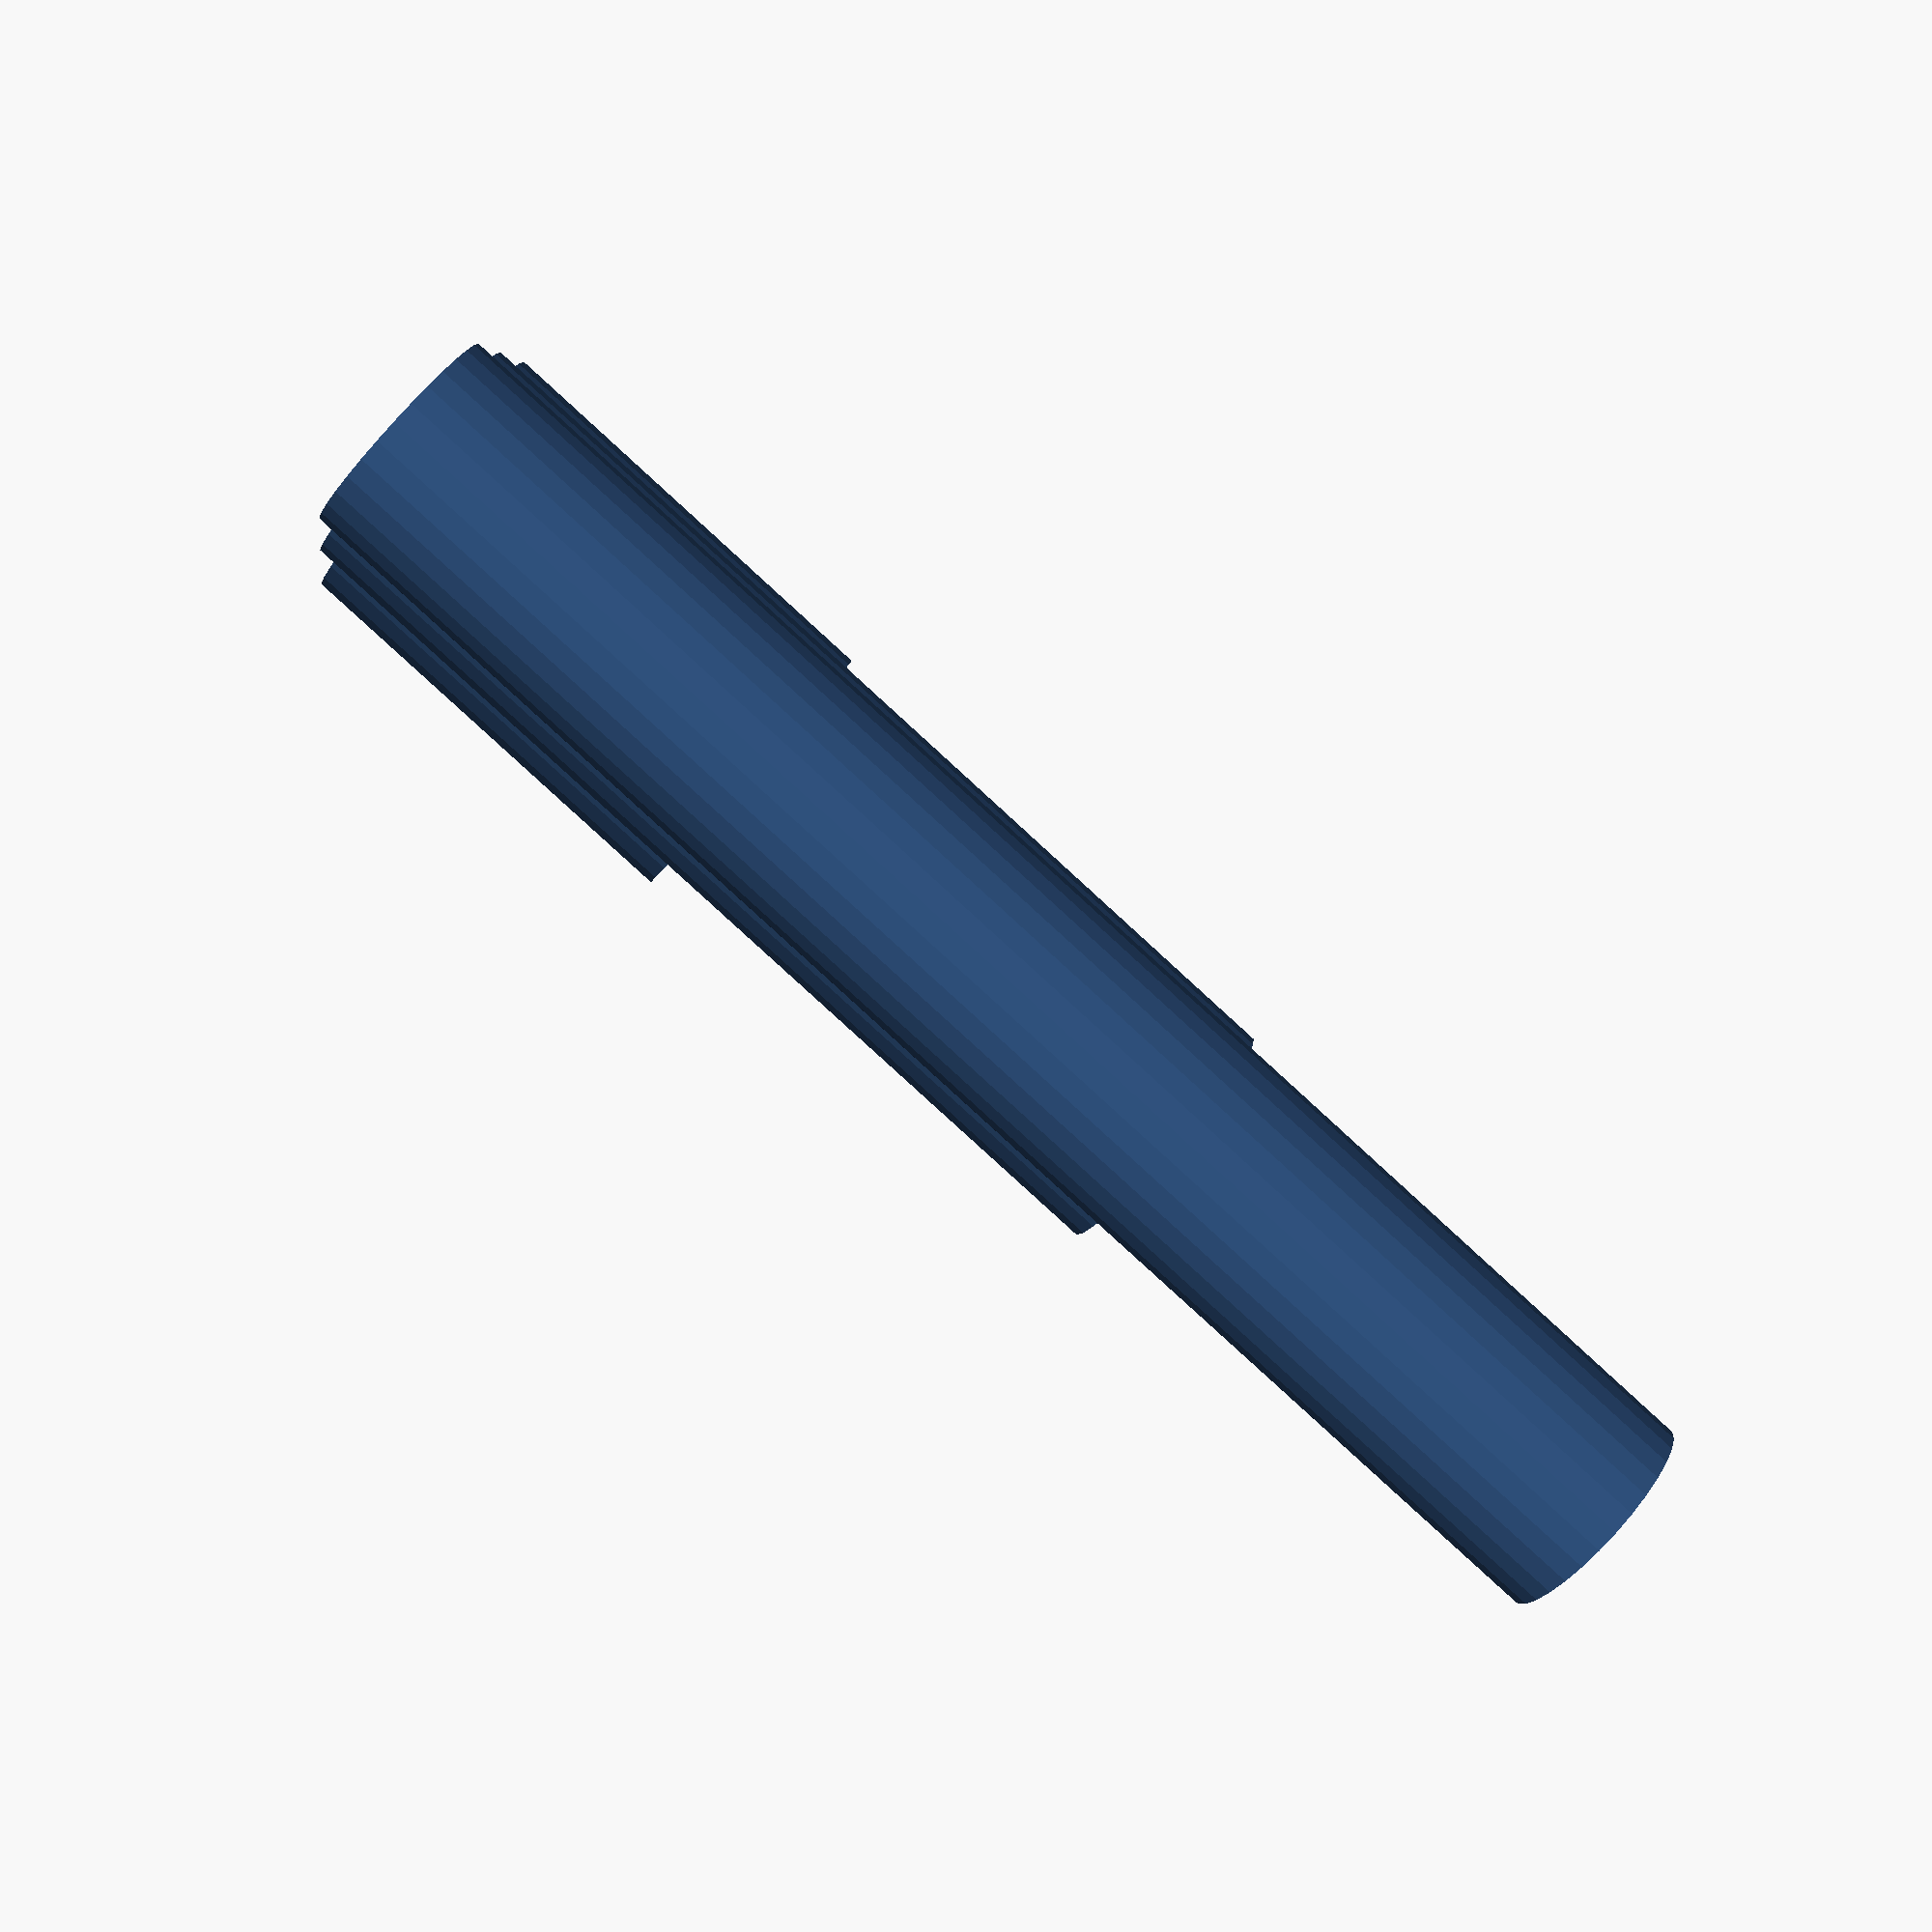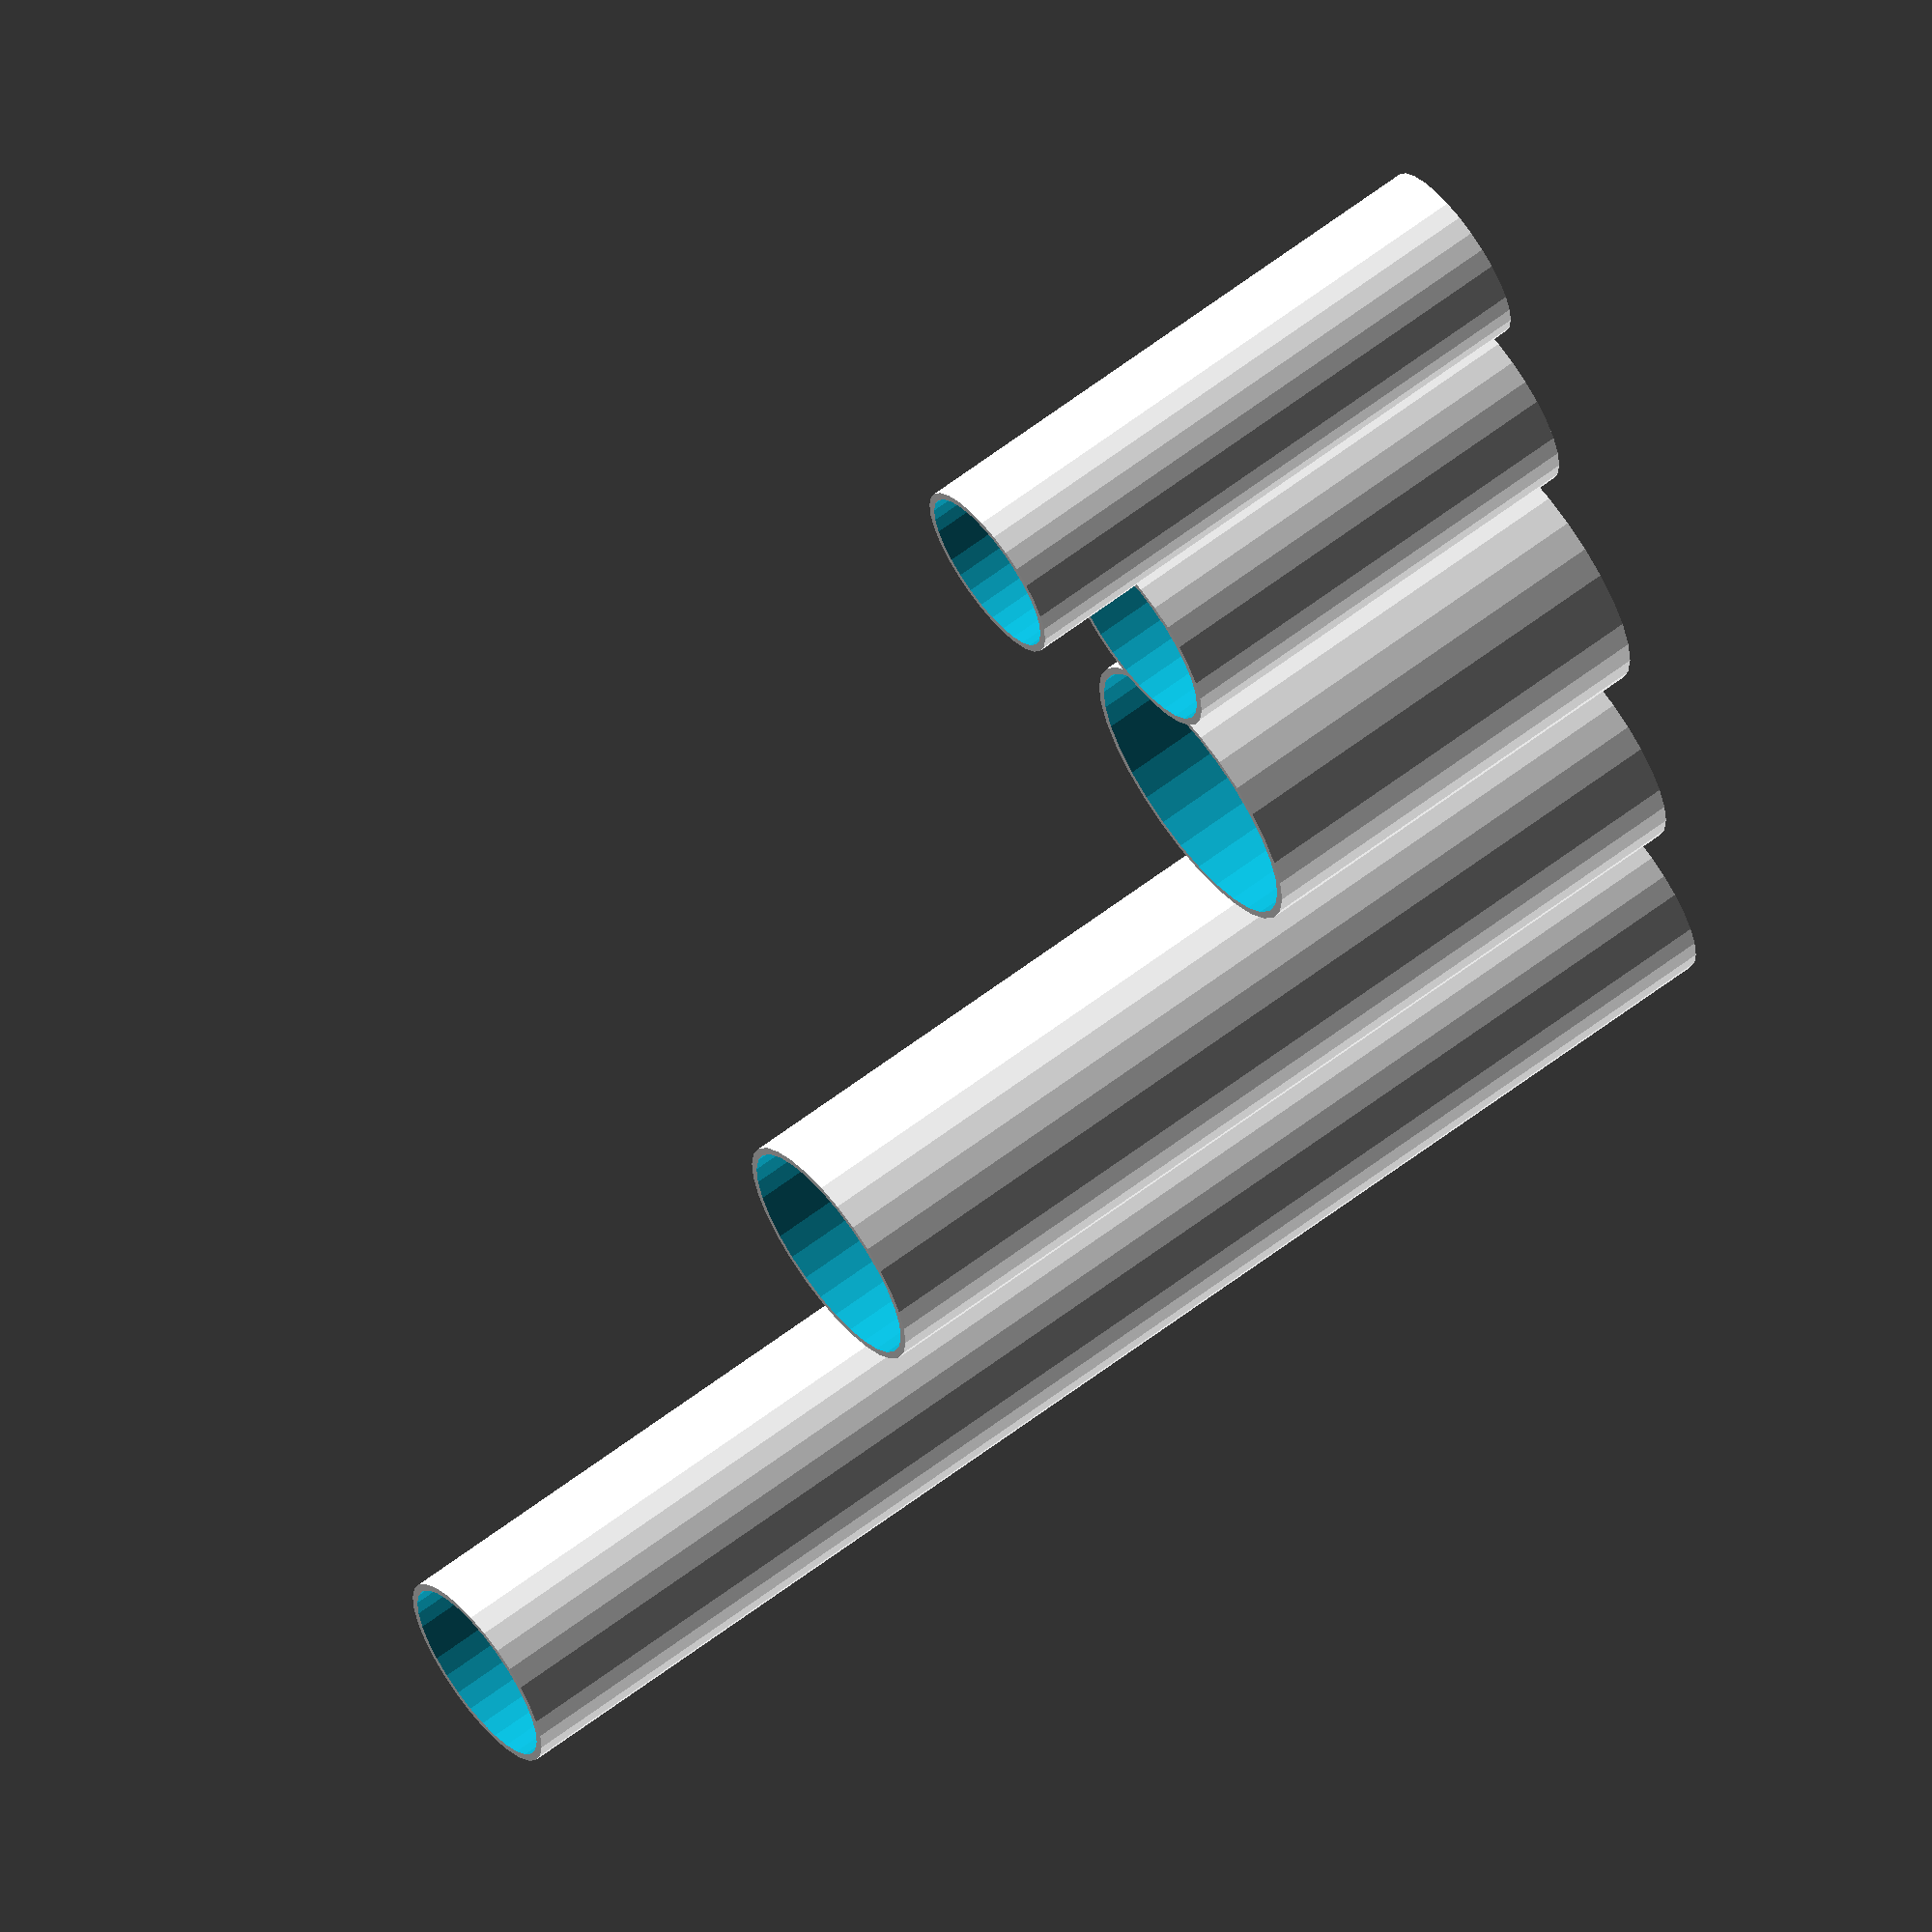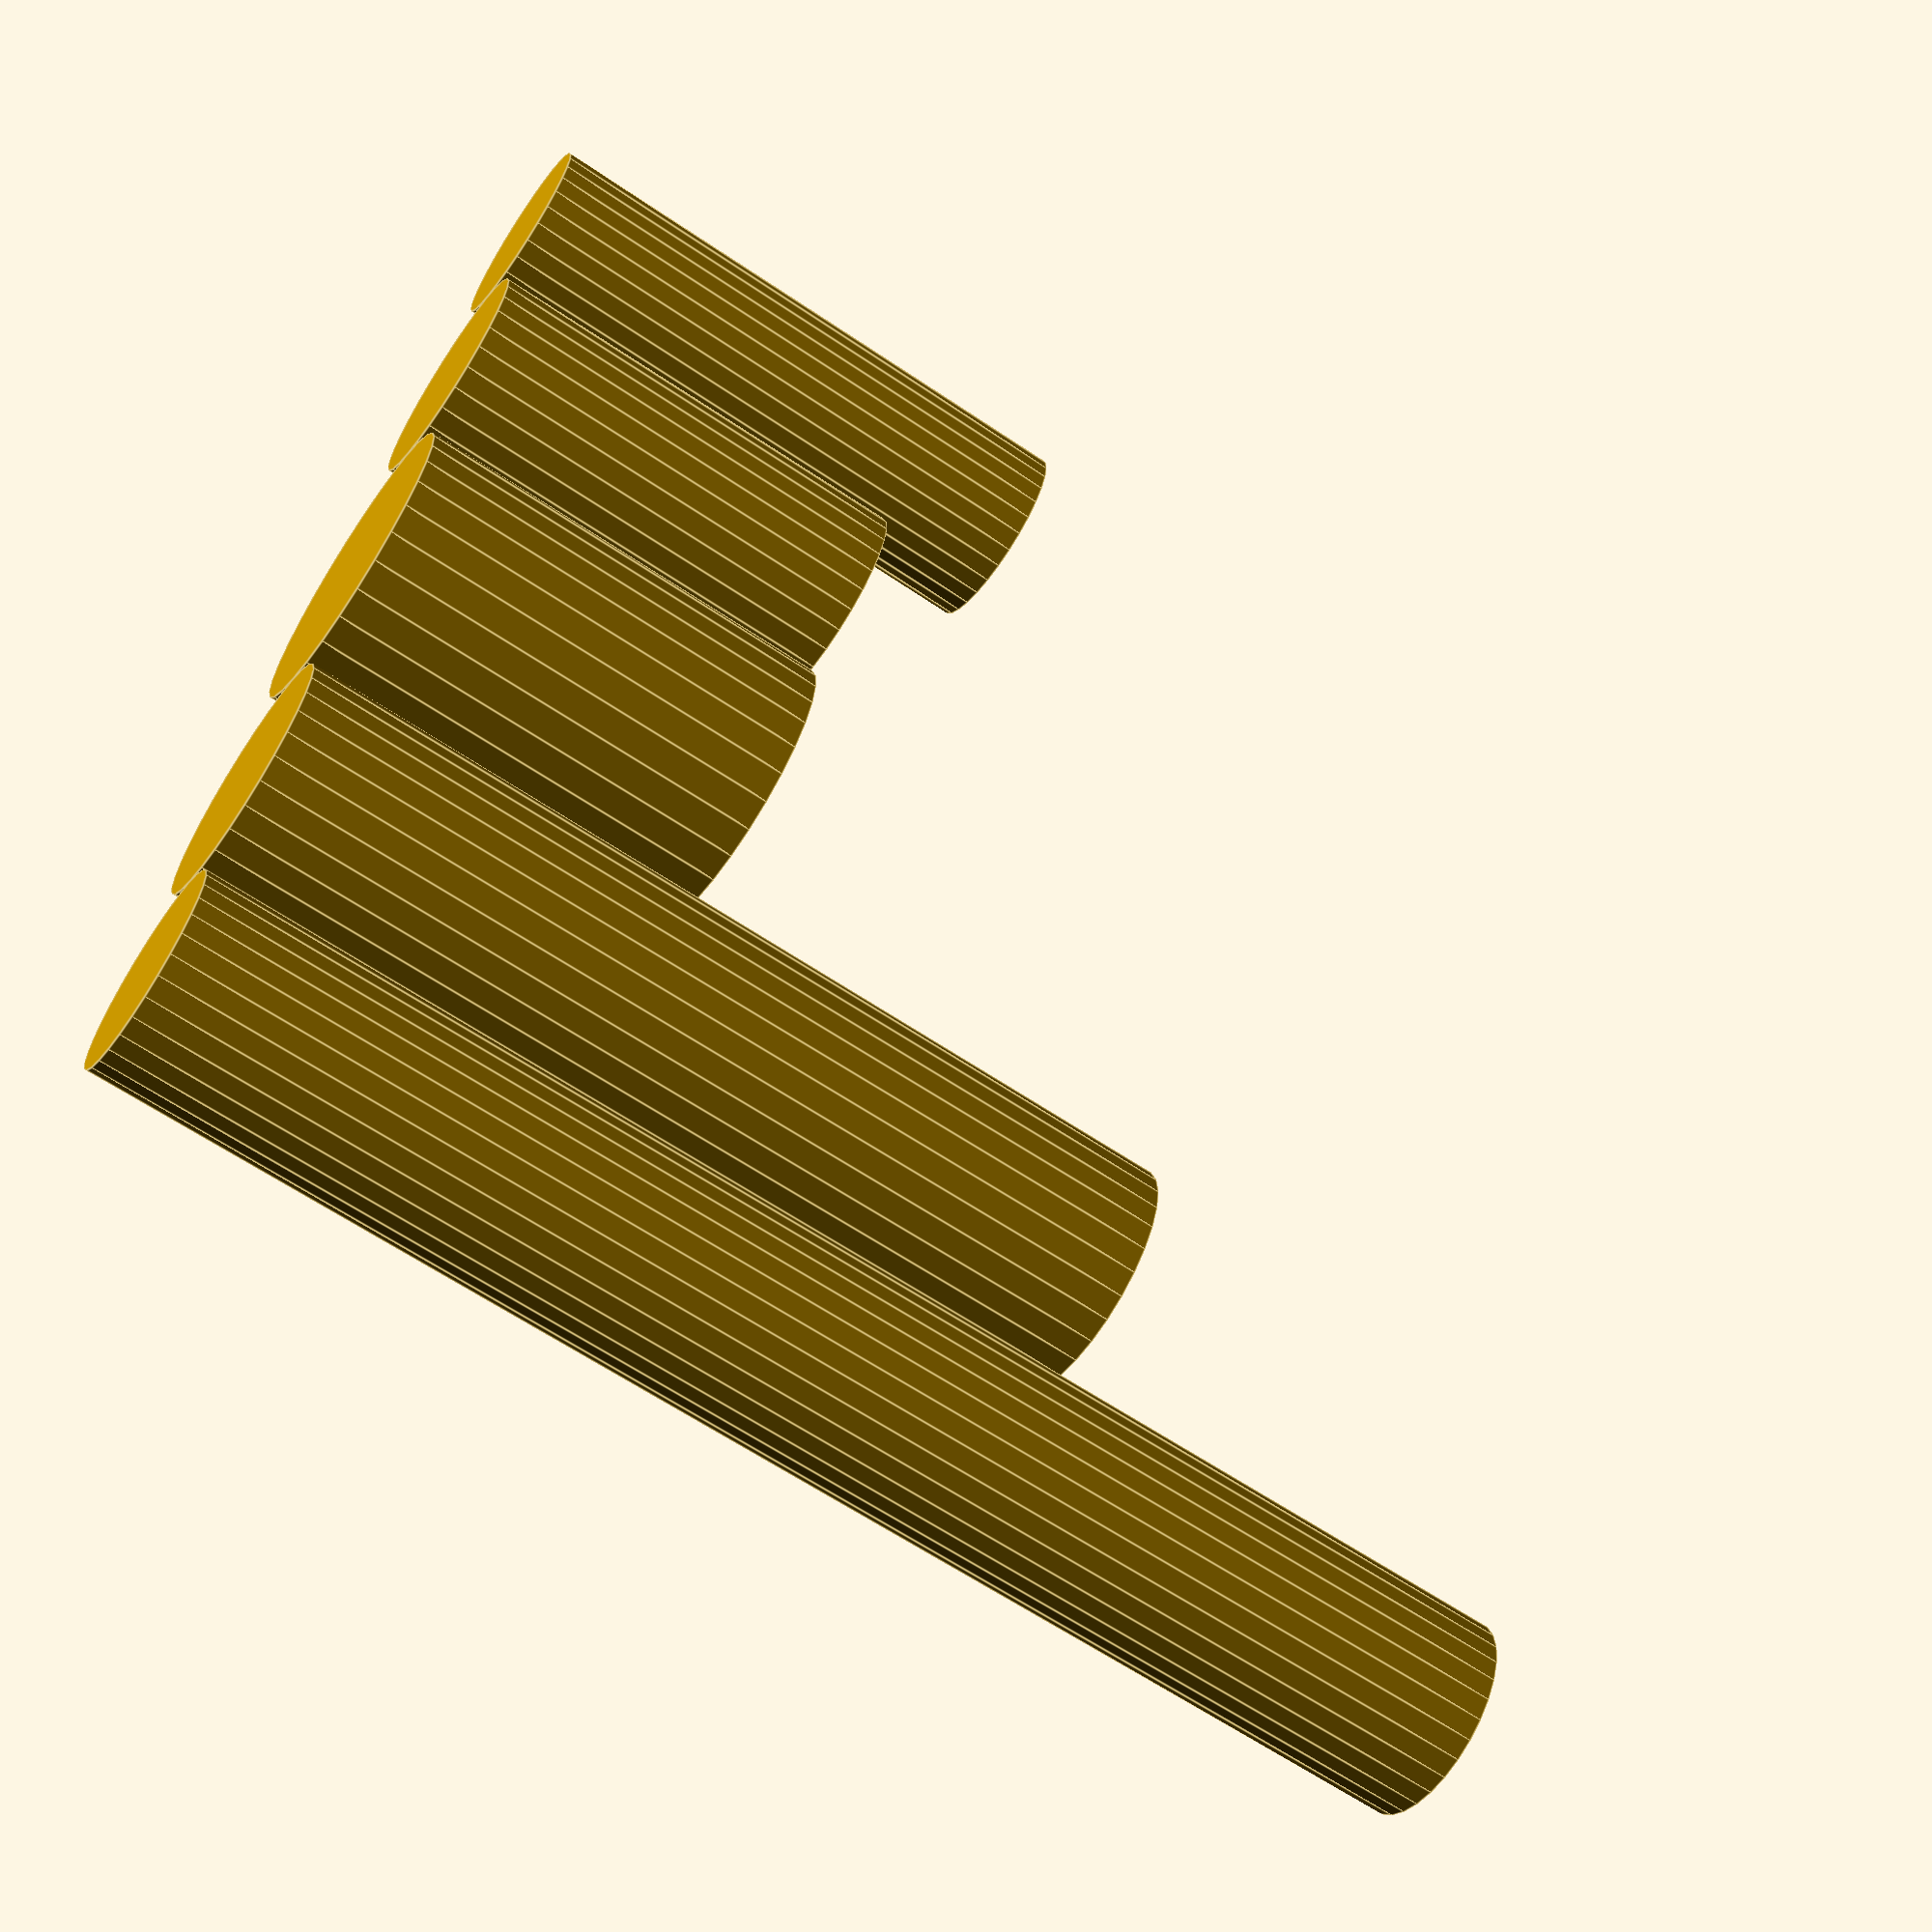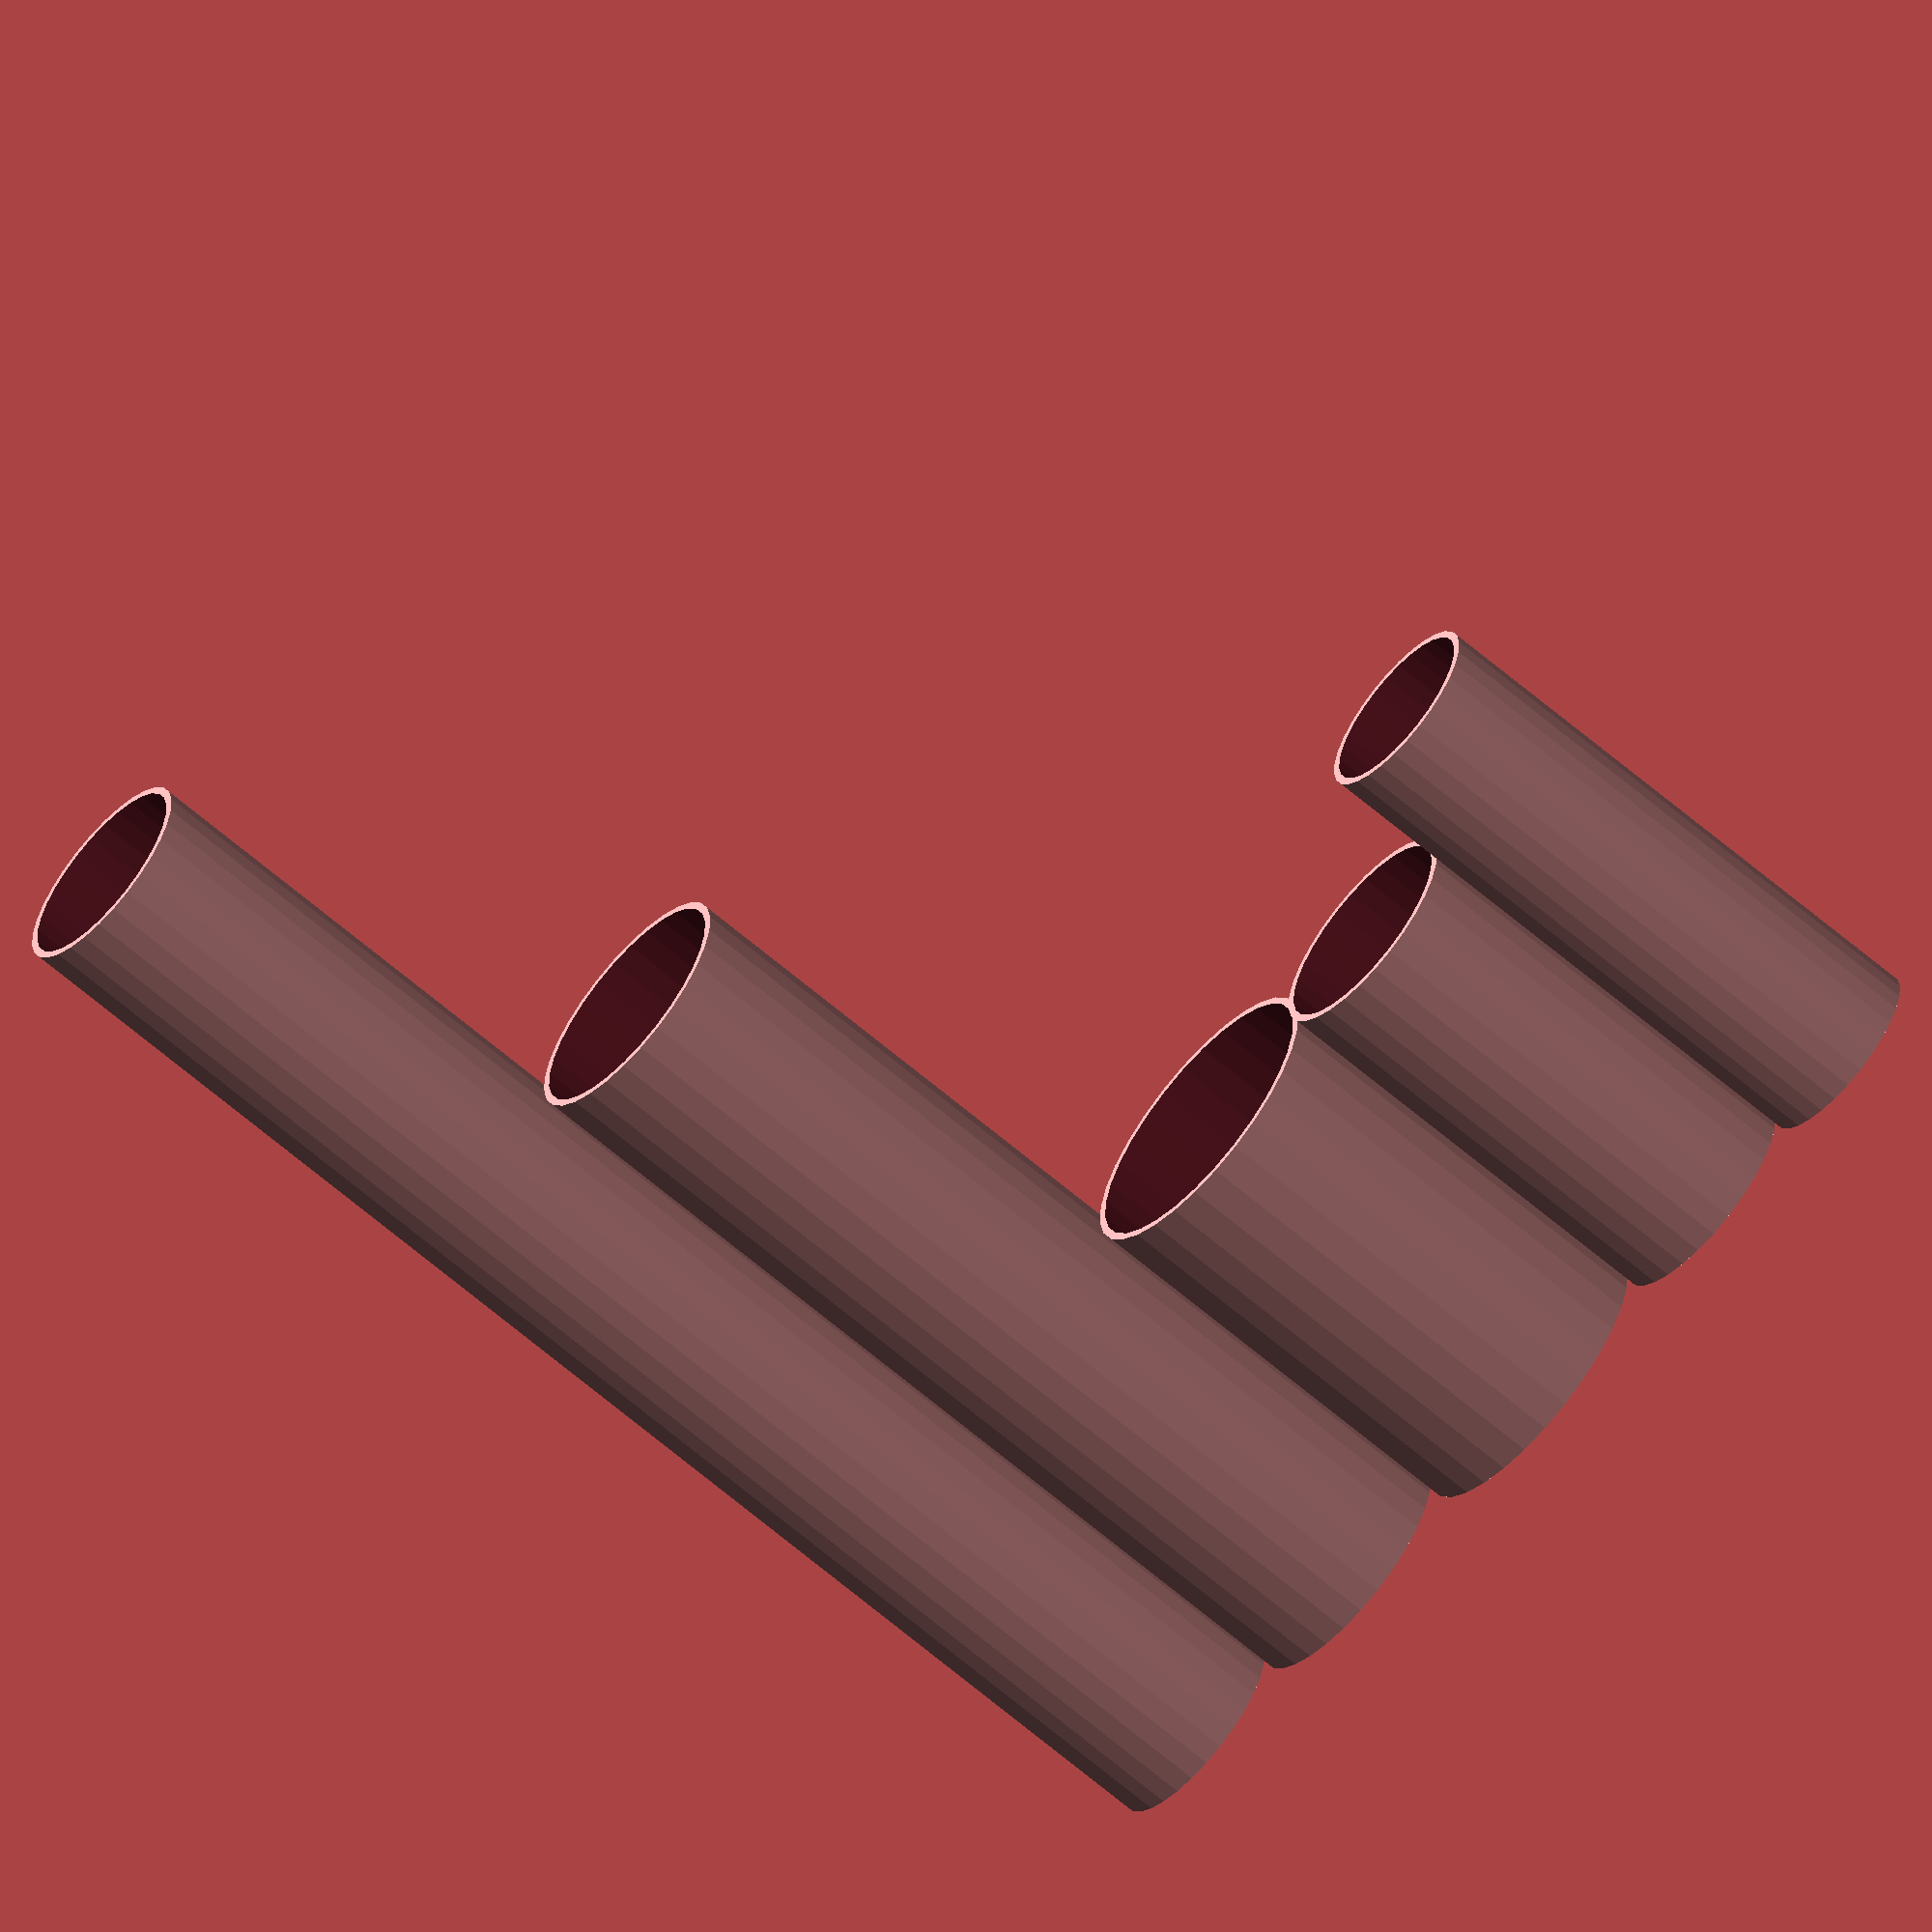
<openscad>
EXTRA_SPACE = 1;
WALL_THICKNESS = 1;

10_C_HEIGHT = 1.82;
10_C_RADIUS = 23.17 / 2;

20_C_HEIGHT = 2.33;
20_C_RADIUS = 28.41 / 2;

50_C_HEIGHT = 2.57;
50_C_RADIUS = (31.58 + 3) / 2;

01_D_HEIGHT = 2.64;
01_D_RADIUS = 24.89 / 2;

02_D_HEIGHT = 2.8;
02_D_RADIUS = 20.39 / 2;

module BaseHolder(numCoins, height, radius)
{
    difference()
    {
        cylinder(r = (radius + EXTRA_SPACE + WALL_THICKNESS), h = (numCoins * height));

        translate([0, 0, WALL_THICKNESS])
        cylinder(r = (radius + EXTRA_SPACE), h = (numCoins * height + WALL_THICKNESS));
    }
}

module 10_C_Holder(numCoins = 10 * 10 + 3)
{
    BaseHolder(numCoins, 10_C_HEIGHT, 10_C_RADIUS);
}

module 20_C_Holder(numCoins = 5 * 10 + 3)
{
    BaseHolder(numCoins, 20_C_HEIGHT, 20_C_RADIUS);
}

module 50_C_Holder(numCoins = 2 * 10 + 2)
{
    BaseHolder(numCoins, 50_C_HEIGHT, 50_C_RADIUS);
}

module 01_D_Holder(numCoins = 1 * 20 + 2)
{
    BaseHolder(numCoins, 01_D_HEIGHT, 01_D_RADIUS);
}

module 02_D_Holder(numCoins = 50 / 2 + 2)
{
    BaseHolder(numCoins, 02_D_HEIGHT, 02_D_RADIUS);
}

offset1 = 0;
offset2 = offset1 + (WALL_THICKNESS + EXTRA_SPACE) * 2 + 10_C_RADIUS + 20_C_RADIUS - 0.1;
offset3 = offset2 + (WALL_THICKNESS + EXTRA_SPACE) * 2 + 20_C_RADIUS + 50_C_RADIUS - 0.1;
offset4 = offset3 + (WALL_THICKNESS + EXTRA_SPACE) * 2 + 50_C_RADIUS + 01_D_RADIUS - 0.1;
offset5 = offset4 + (WALL_THICKNESS + EXTRA_SPACE) * 2 + 01_D_RADIUS + 02_D_RADIUS - 0.1;

translate([offset1, 0, 0]) 10_C_Holder();
translate([offset2, 0, 0]) 20_C_Holder();
translate([offset3, 0, 0]) 50_C_Holder();
translate([offset4, 0, 0]) 01_D_Holder();
translate([offset5, 0, 0]) 02_D_Holder();

</openscad>
<views>
elev=84.1 azim=275.9 roll=227.6 proj=p view=solid
elev=116.9 azim=72.5 roll=127.6 proj=o view=solid
elev=63.1 azim=238.3 roll=235.5 proj=p view=edges
elev=62.4 azim=356.4 roll=48.6 proj=o view=wireframe
</views>
